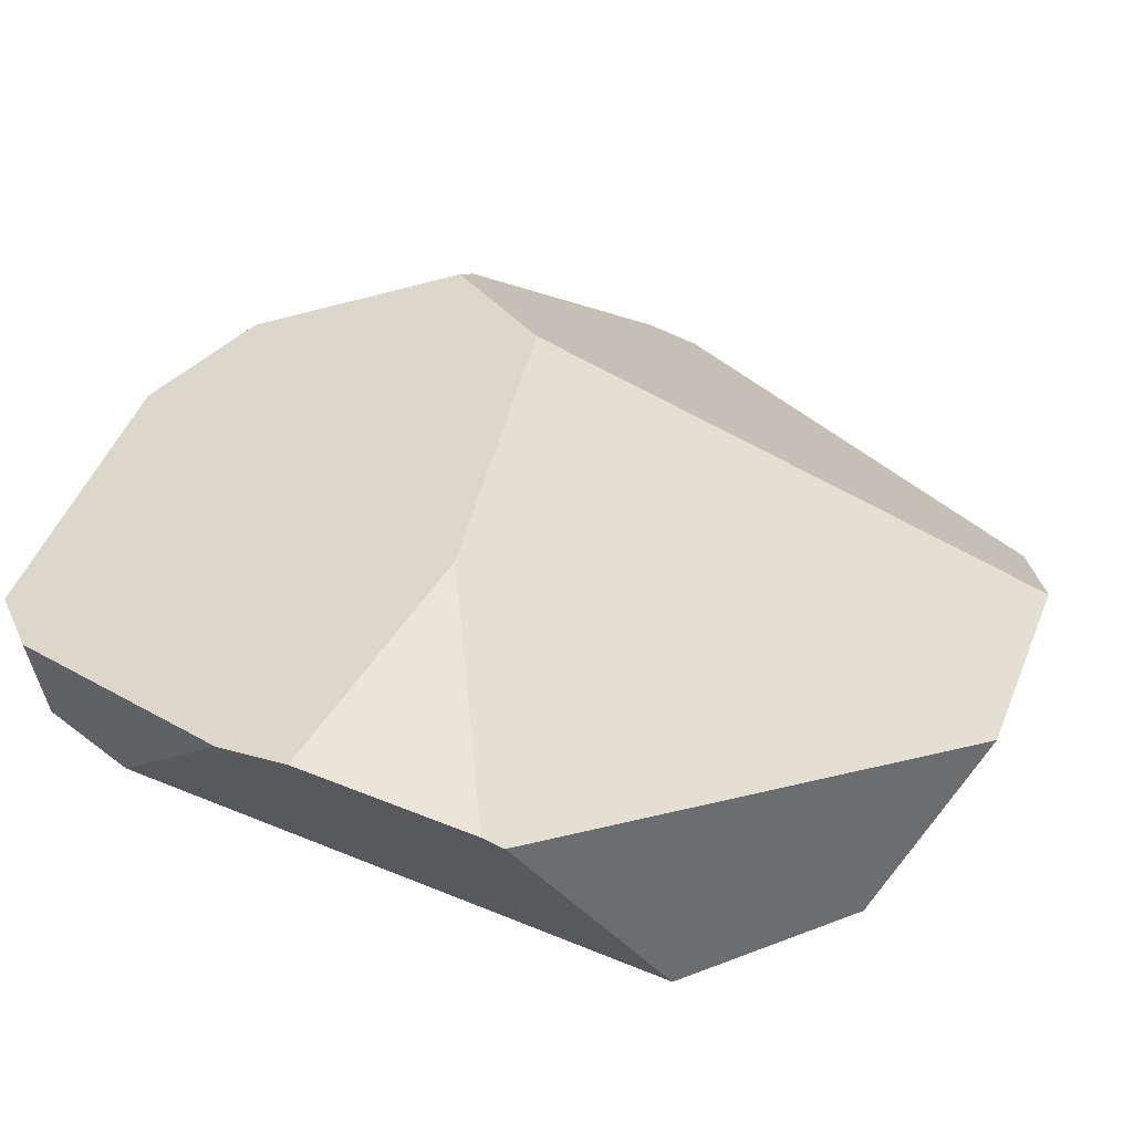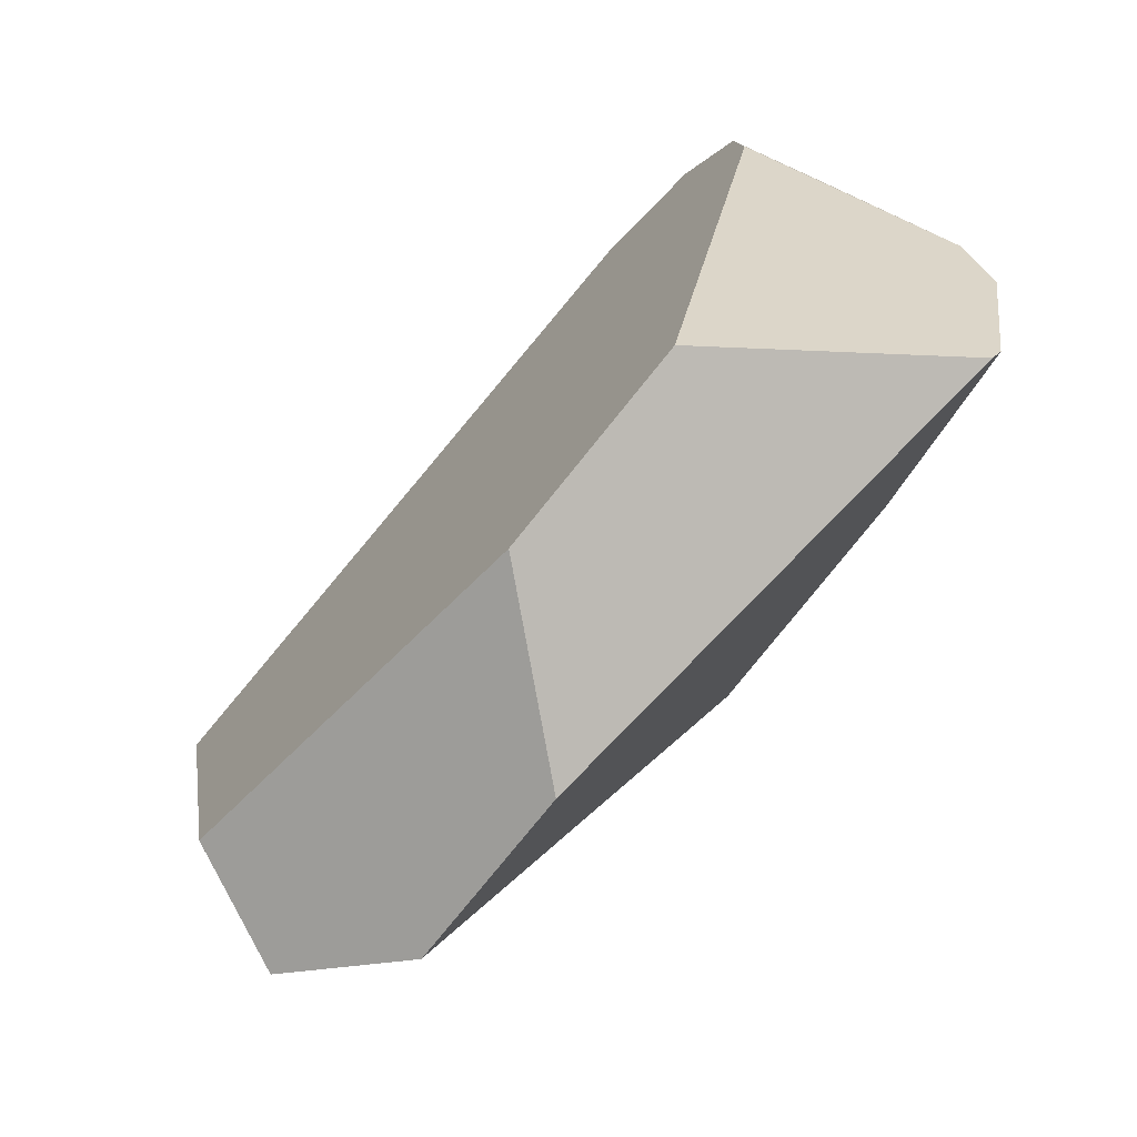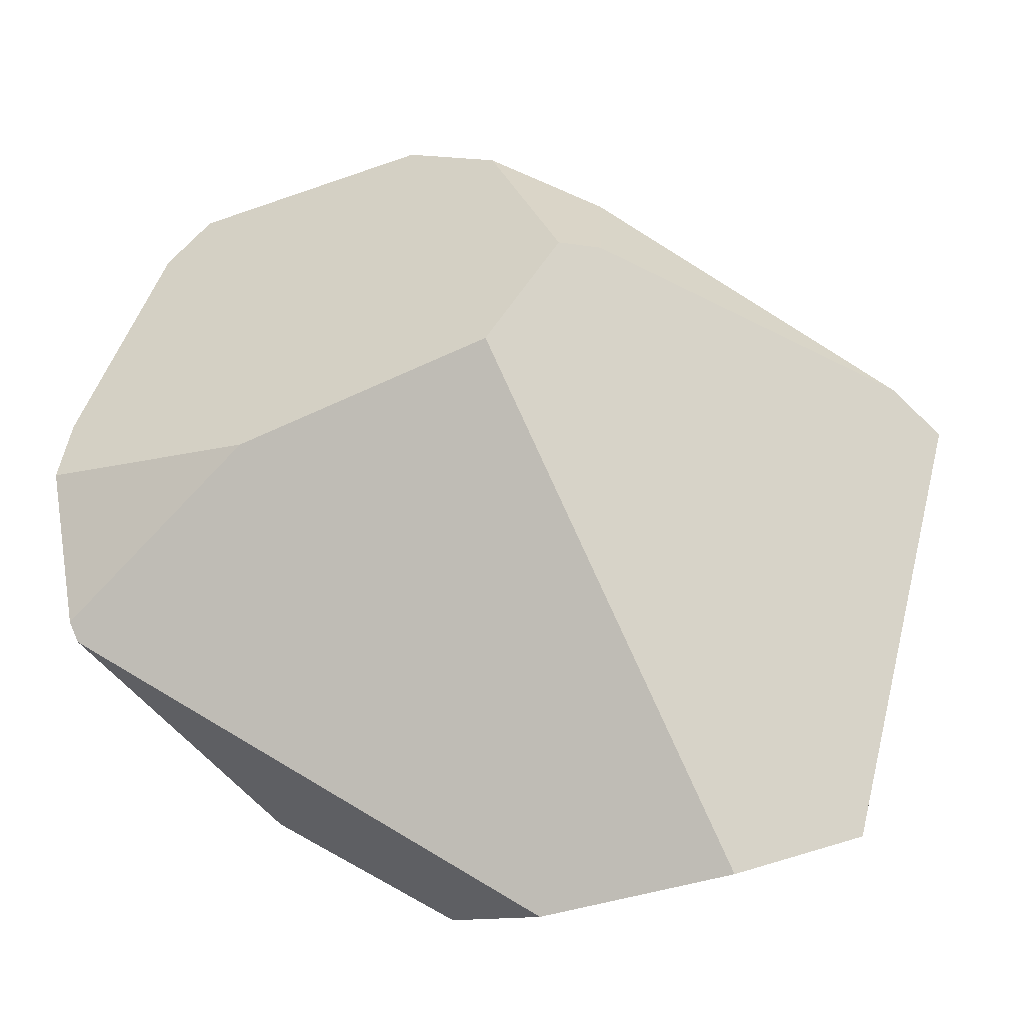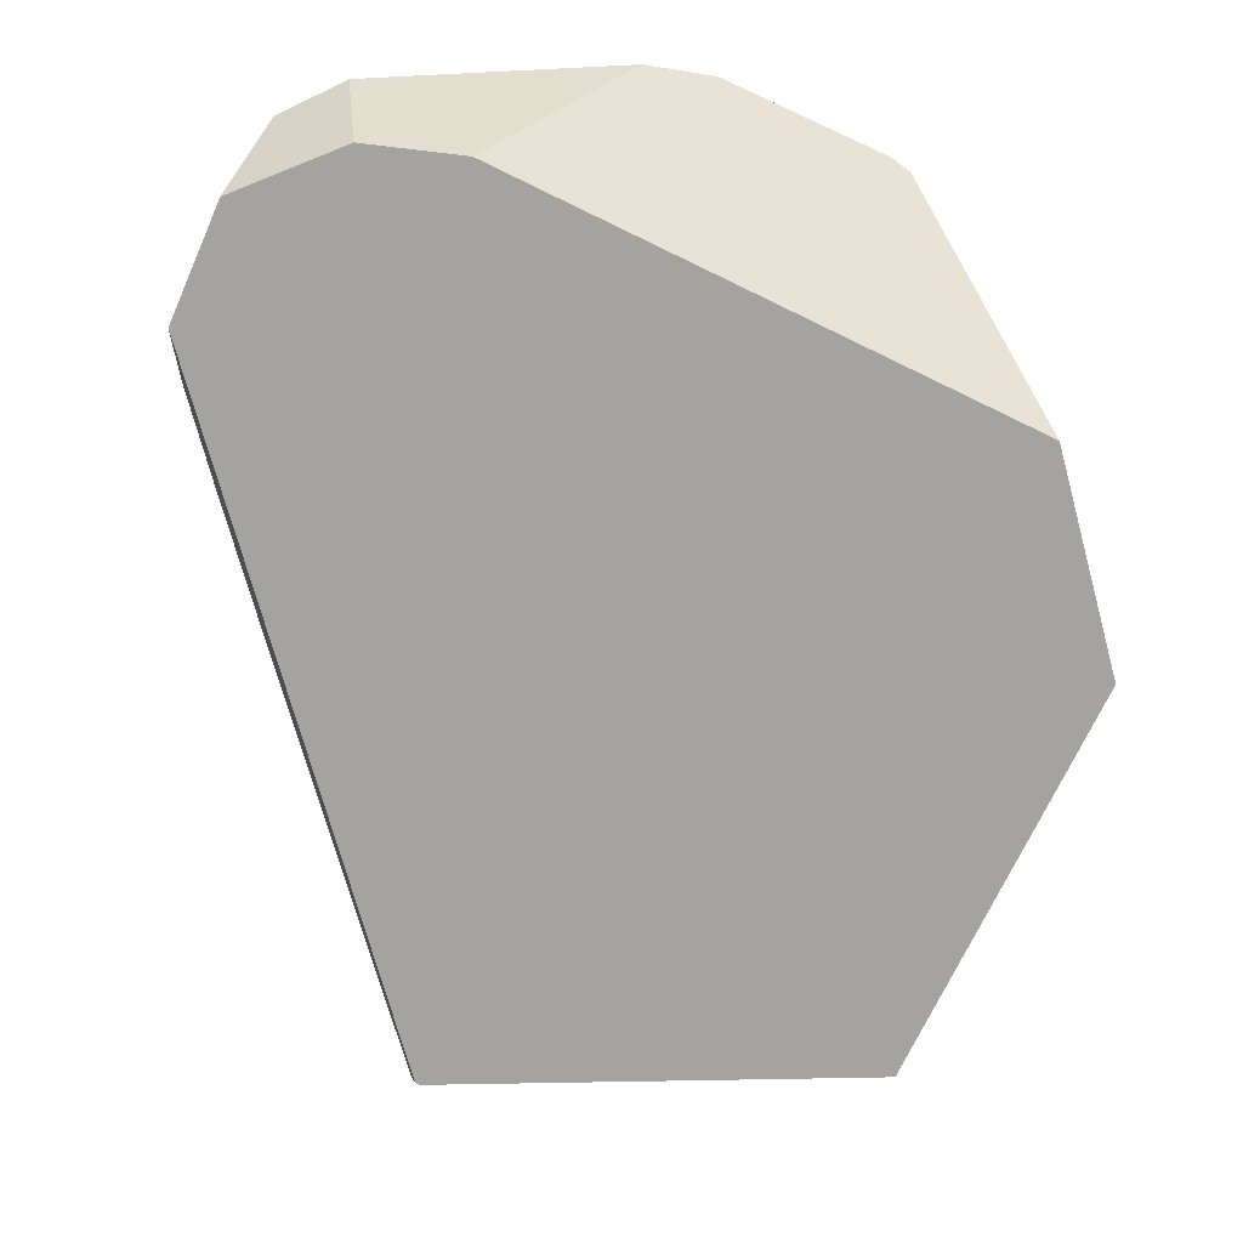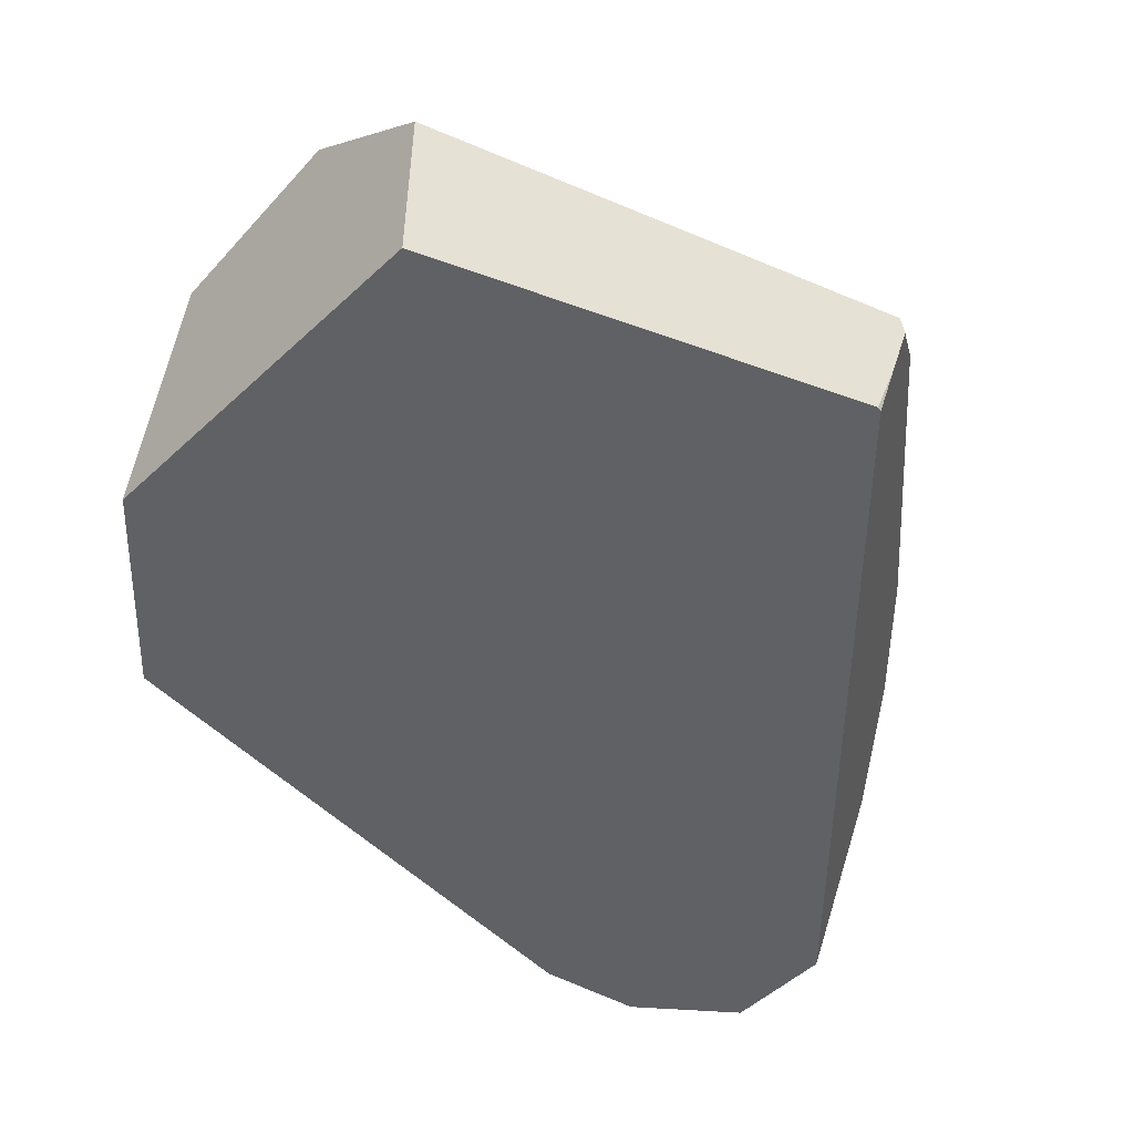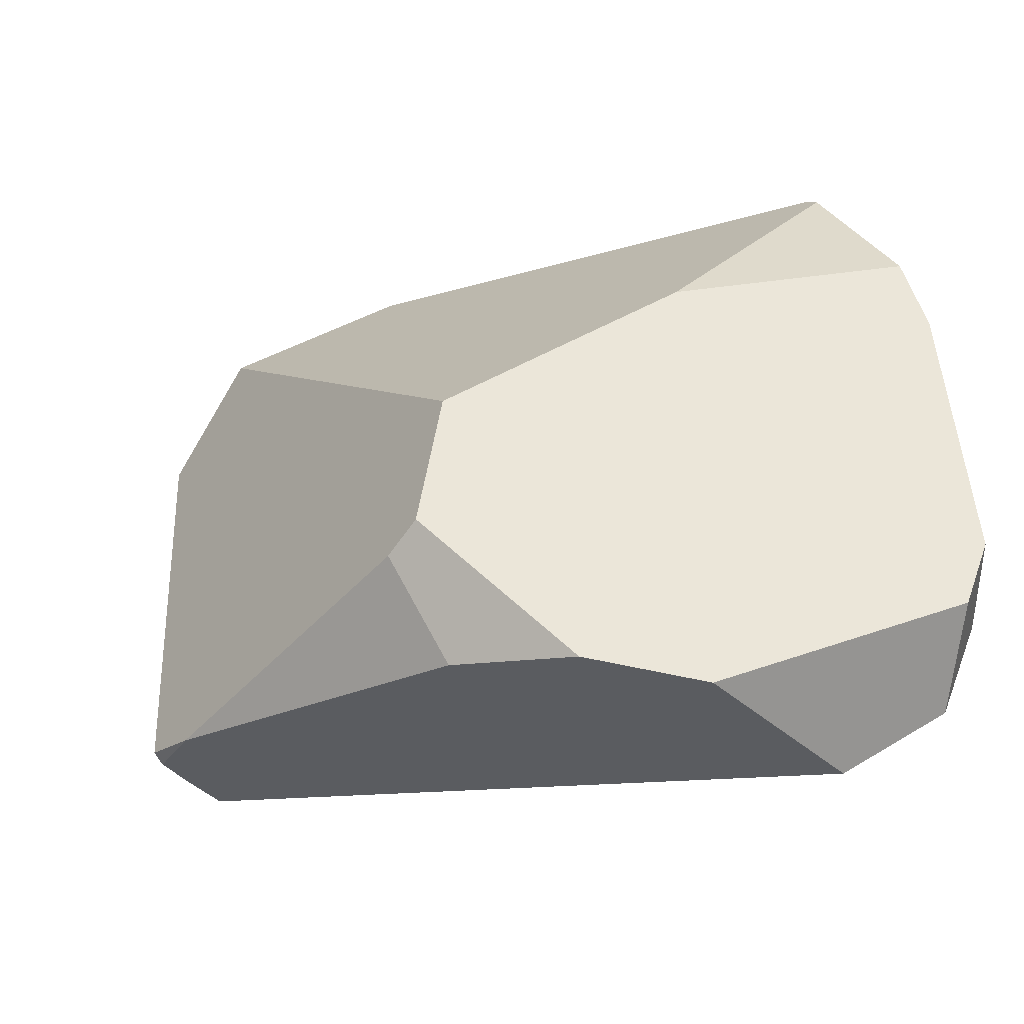
<metadata>
{"format":"obj","ext":"obj","renderer":"f3d","projection":"perspective","resolution":1024,"background":"white","views":[{"elev":60.1,"azim":119.5,"up":"+Y"},{"elev":-69.5,"azim":67.1,"up":"+Z"},{"elev":-24.2,"azim":-149.9,"up":"+Z"},{"elev":-52.5,"azim":73.5,"up":"+Y"},{"elev":-68.5,"azim":-123.6,"up":"+Y"},{"elev":36.3,"azim":-15.1,"up":"+Y"}]}
</metadata>
<code>
g  Instance
v 2.581 -42.77 -5.298
v 3.186 -43.17 -5.141
v 1.893 -42.92 -5.204
v 1.893 -42.92 -5.204
v 3.186 -43.17 -5.141
v 1.564 -43.3 -5.02
v 1.564 -43.3 -5.02
v 3.186 -43.17 -5.141
v 1.834 -43.65 -4.872
v 3.922 -42.38 -2.269
v 2.982 -42.46 -2.188
v 3.839 -42.77 -2.168
v 3.839 -42.77 -2.168
v 2.982 -42.46 -2.188
v 3.453 -42.91 -2.11
v 2.365 -42.01 -3.4
v 3.313 -41.86 -3.655
v 1.893 -42.92 -5.204
v 1.893 -42.92 -5.204
v 3.313 -41.86 -3.655
v 2.581 -42.77 -5.298
v 2.581 -42.77 -5.298
v 3.313 -41.86 -3.655
v 4.055 -41.92 -4.262
v 4.055 -41.92 -4.262
v 3.313 -41.86 -3.655
v 4.07 -41.88 -4.192
v 2.163 -42.19 -2.976
v 2.574 -42.41 -2.374
v 2.365 -42.01 -3.4
v 2.365 -42.01 -3.4
v 2.574 -42.41 -2.374
v 3.313 -41.86 -3.655
v 3.313 -41.86 -3.655
v 2.574 -42.41 -2.374
v 4.164 -41.84 -3.586
v 4.164 -41.84 -3.586
v 2.574 -42.41 -2.374
v 4.185 -41.94 -3.331
v 4.185 -41.94 -3.331
v 2.574 -42.41 -2.374
v 4.06 -42.3 -2.458
v 4.06 -42.3 -2.458
v 2.574 -42.41 -2.374
v 3.922 -42.38 -2.269
v 3.922 -42.38 -2.269
v 2.574 -42.41 -2.374
v 2.982 -42.46 -2.188
v 3.839 -42.77 -2.168
v 4.079 -42.7 -2.499
v 3.922 -42.38 -2.269
v 3.922 -42.38 -2.269
v 4.079 -42.7 -2.499
v 4.06 -42.3 -2.458
v 4.07 -41.88 -4.192
v 4.164 -41.84 -3.586
v 4.055 -41.92 -4.262
v 4.055 -41.92 -4.262
v 4.164 -41.84 -3.586
v 3.822 -42.92 -4.735
v 3.822 -42.92 -4.735
v 4.164 -41.84 -3.586
v 4.131 -42.7 -2.835
v 4.131 -42.7 -2.835
v 4.164 -41.84 -3.586
v 4.185 -41.94 -3.331
v 3.453 -42.91 -2.11
v 1.442 -43.72 -3.396
v 3.839 -42.77 -2.168
v 3.839 -42.77 -2.168
v 1.442 -43.72 -3.396
v 4.079 -42.7 -2.499
v 4.079 -42.7 -2.499
v 1.442 -43.72 -3.396
v 4.131 -42.7 -2.835
v 4.131 -42.7 -2.835
v 1.442 -43.72 -3.396
v 3.822 -42.92 -4.735
v 3.822 -42.92 -4.735
v 1.442 -43.72 -3.396
v 3.186 -43.17 -5.141
v 3.186 -43.17 -5.141
v 1.442 -43.72 -3.396
v 1.834 -43.65 -4.872
v 1.834 -43.65 -4.872
v 1.442 -43.72 -3.396
v 1.438 -43.72 -3.411
v 1.218 -43.46 -3.451
v 1.241 -43.5 -3.419
v 1.328 -43.3 -3.307
v 1.328 -43.3 -3.307
v 1.241 -43.5 -3.419
v 1.328 -43.3 -3.306
v 2.059 -42.32 -2.964
v 2.186 -42.56 -2.622
v 2.163 -42.19 -2.976
v 2.163 -42.19 -2.976
v 2.186 -42.56 -2.622
v 2.574 -42.41 -2.374
v 4.07 -41.88 -4.192
v 3.313 -41.86 -3.655
v 4.164 -41.84 -3.586
v 2.163 -42.19 -2.976
v 2.365 -42.01 -3.4
v 2.059 -42.32 -2.964
v 2.059 -42.32 -2.964
v 2.365 -42.01 -3.4
v 1.328 -43.3 -3.307
v 1.328 -43.3 -3.307
v 2.365 -42.01 -3.4
v 1.218 -43.46 -3.451
v 1.218 -43.46 -3.451
v 2.365 -42.01 -3.4
v 1.564 -43.3 -5.02
v 1.564 -43.3 -5.02
v 2.365 -42.01 -3.4
v 1.893 -42.92 -5.204
v 1.438 -43.72 -3.411
v 1.442 -43.72 -3.396
v 1.34 -43.61 -3.41
v 1.438 -43.72 -3.411
v 1.34 -43.61 -3.41
v 1.834 -43.65 -4.872
v 1.834 -43.65 -4.872
v 1.34 -43.61 -3.41
v 1.564 -43.3 -5.02
v 1.564 -43.3 -5.02
v 1.34 -43.61 -3.41
v 1.218 -43.46 -3.451
v 1.218 -43.46 -3.451
v 1.34 -43.61 -3.41
v 1.241 -43.5 -3.419
v 3.822 -42.92 -4.735
v 3.186 -43.17 -5.141
v 4.055 -41.92 -4.262
v 4.055 -41.92 -4.262
v 3.186 -43.17 -5.141
v 2.581 -42.77 -5.298
v 1.328 -43.3 -3.307
v 1.328 -43.3 -3.306
v 2.059 -42.32 -2.964
v 2.059 -42.32 -2.964
v 1.328 -43.3 -3.306
v 2.186 -42.56 -2.622
v 4.185 -41.94 -3.331
v 4.06 -42.3 -2.458
v 4.131 -42.7 -2.835
v 4.131 -42.7 -2.835
v 4.06 -42.3 -2.458
v 4.079 -42.7 -2.499
v 1.328 -43.3 -3.306
v 1.241 -43.5 -3.419
v 2.186 -42.56 -2.622
v 2.186 -42.56 -2.622
v 1.241 -43.5 -3.419
v 2.574 -42.41 -2.374
v 2.574 -42.41 -2.374
v 1.241 -43.5 -3.419
v 2.982 -42.46 -2.188
v 2.982 -42.46 -2.188
v 1.241 -43.5 -3.419
v 3.453 -42.91 -2.11
v 3.453 -42.91 -2.11
v 1.241 -43.5 -3.419
v 1.442 -43.72 -3.396
v 1.442 -43.72 -3.396
v 1.241 -43.5 -3.419
v 1.34 -43.61 -3.41
f 1 2 3
f 4 5 6
f 7 8 9
f 10 11 12
f 13 14 15
f 16 17 18
f 19 20 21
f 22 23 24
f 25 26 27
f 28 29 30
f 31 32 33
f 34 35 36
f 37 38 39
f 40 41 42
f 43 44 45
f 46 47 48
f 49 50 51
f 52 53 54
f 55 56 57
f 58 59 60
f 61 62 63
f 64 65 66
f 67 68 69
f 70 71 72
f 73 74 75
f 76 77 78
f 79 80 81
f 82 83 84
f 85 86 87
f 88 89 90
f 91 92 93
f 94 95 96
f 97 98 99
f 100 101 102
f 103 104 105
f 106 107 108
f 109 110 111
f 112 113 114
f 115 116 117
f 118 119 120
f 121 122 123
f 124 125 126
f 127 128 129
f 130 131 132
f 133 134 135
f 136 137 138
f 139 140 141
f 142 143 144
f 145 146 147
f 148 149 150
f 151 152 153
f 154 155 156
f 157 158 159
f 160 161 162
f 163 164 165
f 166 167 168

</code>
